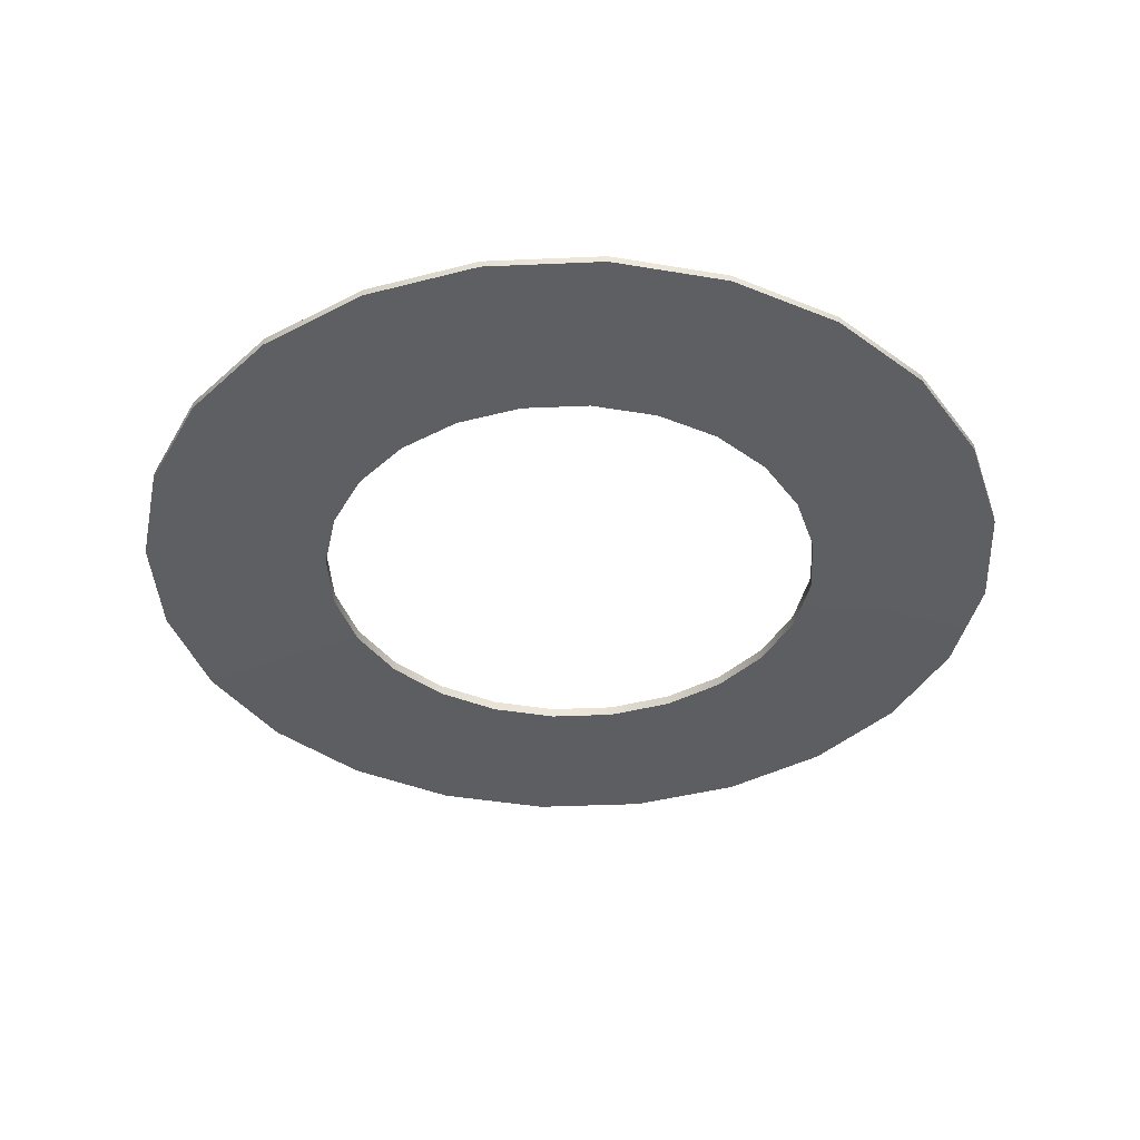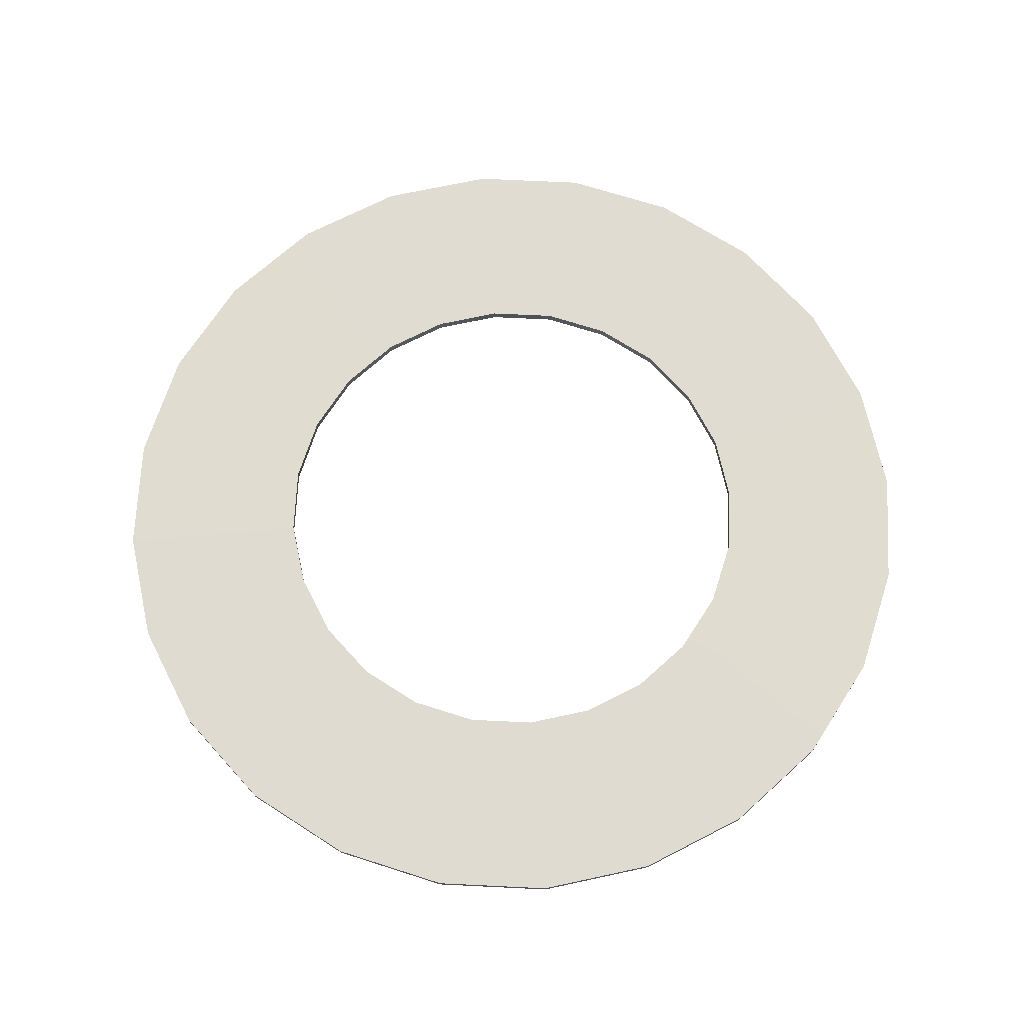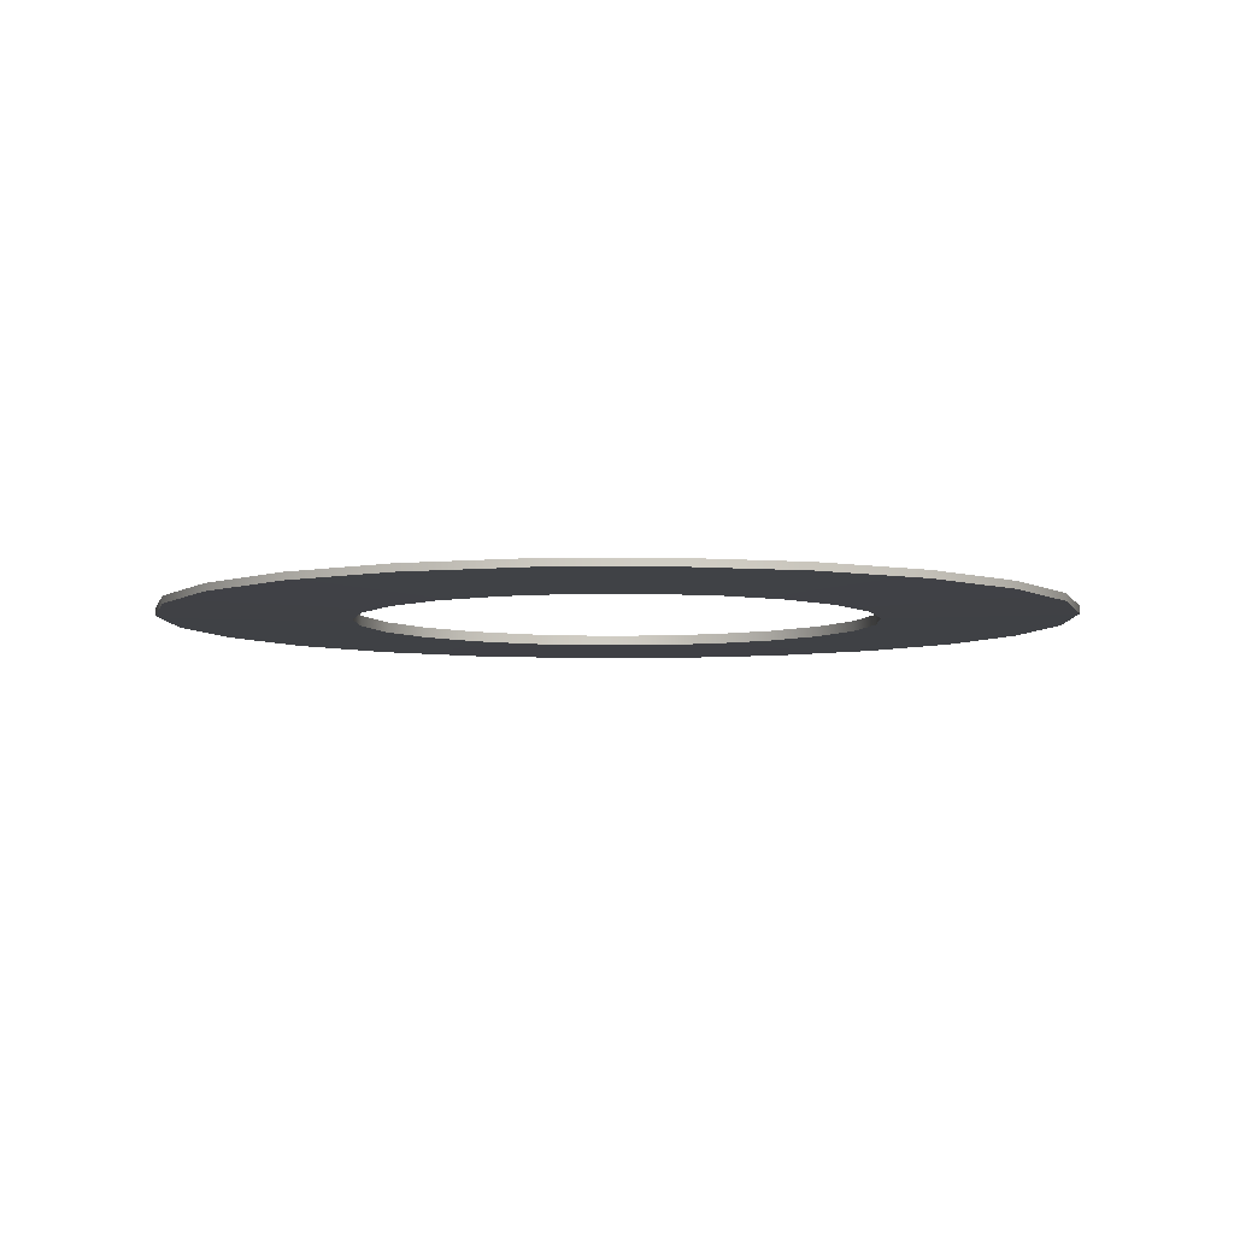
<metadata>
{"format":"obj","ext":"obj","renderer":"f3d","projection":"perspective","resolution":1024,"background":"white","views":[{"elev":-39.6,"azim":114.0,"up":"+Y"},{"elev":69.6,"azim":68.7,"up":"+Y"},{"elev":-5.7,"azim":-22.6,"up":"+Y"}]}
</metadata>
<code>
o Knife1/ID58#ID58
v -0.004476 0.008565 0.2806
v -0.01649 0.007752 0.2752
v -0.004476 0.007752 0.2806
v -0.01649 0.008565 0.2752
v -0.01649 0.008565 0.2752
v -0.004476 0.008565 0.2806
v -0.01649 0.007752 0.2752
v -0.004476 0.007752 0.2806
v -0.005349 0.00874 0.2571
v -0.004476 0.008565 0.2806
v 0.001595 0.00874 0.2602
v -0.01649 0.008565 0.2752
v -0.01649 0.008565 0.2752
v -0.005349 0.00874 0.2571
v -0.004476 0.008565 0.2806
v 0.001595 0.00874 0.2602
v -0.02671 0.007752 0.2669
v -0.02671 0.008565 0.2669
v -0.02671 0.008565 0.2669
v -0.02671 0.007752 0.2669
v -0.004476 0.007752 0.2806
v -0.005349 0.007577 0.2571
v 0.001595 0.007577 0.2602
v -0.01649 0.007752 0.2752
v -0.01649 0.007752 0.2752
v -0.004476 0.007752 0.2806
v -0.005349 0.007577 0.2571
v 0.001595 0.007577 0.2602
v 0.008522 0.008565 0.2826
v 0.008522 0.007752 0.2826
v 0.008522 0.008565 0.2826
v 0.008522 0.007752 0.2826
v 0.008522 0.008565 0.2826
v 0.009105 0.00874 0.2614
v 0.008522 0.008565 0.2826
v 0.009105 0.00874 0.2614
v -0.005349 0.00874 0.2571
v 0.001595 0.007577 0.2602
v -0.005349 0.007577 0.2571
v 0.001595 0.00874 0.2602
v 0.001595 0.00874 0.2602
v -0.005349 0.00874 0.2571
v 0.001595 0.007577 0.2602
v -0.005349 0.007577 0.2571
v -0.01125 0.00874 0.2523
v -0.02671 0.008565 0.2669
v -0.02671 0.008565 0.2669
v -0.01125 0.00874 0.2523
v -0.03444 0.008565 0.2563
v -0.03444 0.007752 0.2563
v -0.03444 0.008565 0.2563
v -0.03444 0.007752 0.2563
v -0.01125 0.007577 0.2523
v -0.02671 0.007752 0.2669
v -0.02671 0.007752 0.2669
v -0.01125 0.007577 0.2523
v 0.008522 0.007752 0.2826
v 0.009105 0.007577 0.2614
v 0.008522 0.007752 0.2826
v 0.009105 0.007577 0.2614
v 0.02161 0.008565 0.2813
v 0.02161 0.007752 0.2813
v 0.02161 0.008565 0.2813
v 0.02161 0.007752 0.2813
v 0.01667 0.00874 0.2606
v 0.02161 0.008565 0.2813
v 0.01667 0.00874 0.2606
v 0.02161 0.008565 0.2813
v 0.009105 0.007577 0.2614
v 0.009105 0.00874 0.2614
v 0.009105 0.00874 0.2614
v 0.009105 0.007577 0.2614
v -0.01125 0.00874 0.2523
v -0.01125 0.007577 0.2523
v -0.01125 0.00874 0.2523
v -0.01125 0.007577 0.2523
v -0.01572 0.00874 0.2461
v -0.03444 0.008565 0.2563
v -0.03444 0.008565 0.2563
v -0.01572 0.00874 0.2461
v -0.03914 0.008565 0.244
v -0.03914 0.007752 0.244
v -0.03914 0.008565 0.244
v -0.03914 0.007752 0.244
v -0.01572 0.007577 0.2461
v -0.03444 0.007752 0.2563
v -0.03444 0.007752 0.2563
v -0.01572 0.007577 0.2461
v 0.01667 0.007577 0.2606
v 0.02161 0.007752 0.2813
v 0.01667 0.007577 0.2606
v 0.02161 0.007752 0.2813
v 0.03391 0.008565 0.2766
v 0.03391 0.007752 0.2766
v 0.03391 0.008565 0.2766
v 0.03391 0.007752 0.2766
v 0.02377 0.00874 0.2579
v 0.03391 0.008565 0.2766
v 0.02377 0.00874 0.2579
v 0.03391 0.008565 0.2766
v 0.01667 0.007577 0.2606
v 0.01667 0.00874 0.2606
v 0.01667 0.00874 0.2606
v 0.01667 0.007577 0.2606
v -0.01572 0.007577 0.2461
v -0.01572 0.00874 0.2461
v -0.01572 0.007577 0.2461
v -0.01572 0.00874 0.2461
v -0.01843 0.00874 0.239
v -0.03914 0.008565 0.244
v -0.03914 0.008565 0.244
v -0.01843 0.00874 0.239
v -0.0405 0.008565 0.2309
v -0.0405 0.007752 0.2309
v -0.0405 0.008565 0.2309
v -0.0405 0.007752 0.2309
v -0.01843 0.007577 0.239
v -0.03914 0.007752 0.244
v -0.03914 0.007752 0.244
v -0.01843 0.007577 0.239
v 0.02377 0.007577 0.2579
v 0.03391 0.007752 0.2766
v 0.02377 0.007577 0.2579
v 0.03391 0.007752 0.2766
v 0.04457 0.008565 0.2689
v 0.04457 0.007752 0.2689
v 0.04457 0.008565 0.2689
v 0.04457 0.007752 0.2689
v 0.02993 0.00874 0.2534
v 0.04457 0.008565 0.2689
v 0.02993 0.00874 0.2534
v 0.04457 0.008565 0.2689
v 0.02377 0.007577 0.2579
v 0.02377 0.00874 0.2579
v 0.02377 0.00874 0.2579
v 0.02377 0.007577 0.2579
v -0.01843 0.007577 0.239
v -0.01843 0.00874 0.239
v -0.01843 0.007577 0.239
v -0.01843 0.00874 0.239
v -0.01922 0.00874 0.2314
v -0.0405 0.008565 0.2309
v -0.0405 0.008565 0.2309
v -0.01922 0.00874 0.2314
v -0.03843 0.008565 0.2179
v -0.03843 0.007752 0.2179
v -0.03843 0.008565 0.2179
v -0.03843 0.007752 0.2179
v -0.01922 0.007577 0.2314
v -0.0405 0.007752 0.2309
v -0.0405 0.007752 0.2309
v -0.01922 0.007577 0.2314
v 0.02993 0.007577 0.2534
v 0.04457 0.007752 0.2689
v 0.02993 0.007577 0.2534
v 0.04457 0.007752 0.2689
v 0.05286 0.007752 0.2586
v 0.05286 0.008565 0.2586
v 0.05286 0.007752 0.2586
v 0.05286 0.008565 0.2586
v 0.03472 0.00874 0.2475
v 0.05286 0.008565 0.2586
v 0.03472 0.00874 0.2475
v 0.05286 0.008565 0.2586
v 0.02993 0.007577 0.2534
v 0.02993 0.00874 0.2534
v 0.02993 0.00874 0.2534
v 0.02993 0.007577 0.2534
v -0.01922 0.007577 0.2314
v -0.01922 0.00874 0.2314
v -0.01922 0.007577 0.2314
v -0.01922 0.00874 0.2314
v -0.03843 0.008565 0.2179
v -0.01802 0.00874 0.2239
v -0.03843 0.008565 0.2179
v -0.01802 0.00874 0.2239
v -0.03306 0.008565 0.2058
v -0.03306 0.007752 0.2058
v -0.03306 0.008565 0.2058
v -0.03306 0.007752 0.2058
v -0.03843 0.007752 0.2179
v -0.01802 0.007577 0.2239
v -0.03843 0.007752 0.2179
v -0.01802 0.007577 0.2239
v 0.03472 0.007577 0.2475
v 0.05286 0.007752 0.2586
v 0.03472 0.007577 0.2475
v 0.05286 0.007752 0.2586
v 0.05823 0.007752 0.2466
v 0.05823 0.008565 0.2466
v 0.05823 0.007752 0.2466
v 0.05823 0.008565 0.2466
v 0.03782 0.00874 0.2406
v 0.05823 0.008565 0.2466
v 0.03782 0.00874 0.2406
v 0.05823 0.008565 0.2466
v 0.03472 0.00874 0.2475
v 0.03472 0.007577 0.2475
v 0.03472 0.00874 0.2475
v 0.03472 0.007577 0.2475
v -0.01802 0.007577 0.2239
v -0.01802 0.00874 0.2239
v -0.01802 0.007577 0.2239
v -0.01802 0.00874 0.2239
v -0.03306 0.008565 0.2058
v -0.01492 0.00874 0.217
v -0.03306 0.008565 0.2058
v -0.01492 0.00874 0.217
v -0.02476 0.008565 0.1956
v -0.02476 0.007752 0.1956
v -0.02476 0.008565 0.1956
v -0.02476 0.007752 0.1956
v -0.03306 0.007752 0.2058
v -0.01492 0.007577 0.217
v -0.03306 0.007752 0.2058
v -0.01492 0.007577 0.217
v 0.03782 0.007577 0.2406
v 0.05823 0.007752 0.2466
v 0.03782 0.007577 0.2406
v 0.05823 0.007752 0.2466
v 0.06031 0.007752 0.2336
v 0.06031 0.008565 0.2336
v 0.06031 0.007752 0.2336
v 0.06031 0.008565 0.2336
v 0.03902 0.00874 0.233
v 0.06031 0.008565 0.2336
v 0.03902 0.00874 0.233
v 0.06031 0.008565 0.2336
v 0.03782 0.00874 0.2406
v 0.03782 0.007577 0.2406
v 0.03782 0.00874 0.2406
v 0.03782 0.007577 0.2406
v -0.01492 0.007577 0.217
v -0.01492 0.00874 0.217
v -0.01492 0.007577 0.217
v -0.01492 0.00874 0.217
v -0.02476 0.008565 0.1956
v -0.01013 0.00874 0.2111
v -0.02476 0.008565 0.1956
v -0.01013 0.00874 0.2111
v -0.01411 0.007752 0.1879
v -0.01411 0.008565 0.1879
v -0.01411 0.008565 0.1879
v -0.01411 0.007752 0.1879
v -0.02476 0.007752 0.1956
v -0.01013 0.007577 0.2111
v -0.02476 0.007752 0.1956
v -0.01013 0.007577 0.2111
v 0.03902 0.007577 0.233
v 0.06031 0.007752 0.2336
v 0.03902 0.007577 0.233
v 0.06031 0.007752 0.2336
v 0.05894 0.007752 0.2205
v 0.05894 0.008565 0.2205
v 0.05894 0.007752 0.2205
v 0.05894 0.008565 0.2205
v 0.05894 0.008565 0.2205
v 0.03824 0.00874 0.2255
v 0.03824 0.00874 0.2255
v 0.05894 0.008565 0.2205
v 0.03902 0.00874 0.233
v 0.03902 0.007577 0.233
v 0.03902 0.00874 0.233
v 0.03902 0.007577 0.233
v -0.01013 0.007577 0.2111
v -0.01013 0.00874 0.2111
v -0.01013 0.007577 0.2111
v -0.01013 0.00874 0.2111
v -0.01411 0.008565 0.1879
v -0.003969 0.00874 0.2066
v -0.01411 0.008565 0.1879
v -0.003969 0.00874 0.2066
v -0.001813 0.007752 0.1832
v -0.001813 0.008565 0.1832
v -0.001813 0.008565 0.1832
v -0.001813 0.007752 0.1832
v -0.01411 0.007752 0.1879
v -0.003969 0.007577 0.2066
v -0.01411 0.007752 0.1879
v -0.003969 0.007577 0.2066
v 0.05894 0.007752 0.2205
v 0.03824 0.007577 0.2255
v 0.03824 0.007577 0.2255
v 0.05894 0.007752 0.2205
v 0.05424 0.007752 0.2082
v 0.05424 0.008565 0.2082
v 0.05424 0.007752 0.2082
v 0.05424 0.008565 0.2082
v 0.05424 0.008565 0.2082
v 0.03552 0.00874 0.2184
v 0.03552 0.00874 0.2184
v 0.05424 0.008565 0.2082
v 0.03824 0.00874 0.2255
v 0.03824 0.007577 0.2255
v 0.03824 0.00874 0.2255
v 0.03824 0.007577 0.2255
v -0.003969 0.00874 0.2066
v -0.003969 0.007577 0.2066
v -0.003969 0.00874 0.2066
v -0.003969 0.007577 0.2066
v -0.001813 0.008565 0.1832
v 0.003134 0.00874 0.2039
v -0.001813 0.008565 0.1832
v 0.003134 0.00874 0.2039
v 0.01128 0.007752 0.1818
v 0.01128 0.008565 0.1818
v 0.01128 0.008565 0.1818
v 0.01128 0.007752 0.1818
v -0.001813 0.007752 0.1832
v 0.003134 0.007577 0.2039
v -0.001813 0.007752 0.1832
v 0.003134 0.007577 0.2039
v 0.05424 0.007752 0.2082
v 0.03552 0.007577 0.2184
v 0.03552 0.007577 0.2184
v 0.05424 0.007752 0.2082
v 0.04652 0.007752 0.1976
v 0.04652 0.008565 0.1976
v 0.04652 0.007752 0.1976
v 0.04652 0.008565 0.1976
v 0.04652 0.008565 0.1976
v 0.03106 0.00874 0.2122
v 0.03106 0.00874 0.2122
v 0.04652 0.008565 0.1976
v 0.03552 0.00874 0.2184
v 0.03552 0.007577 0.2184
v 0.03552 0.00874 0.2184
v 0.03552 0.007577 0.2184
v 0.003134 0.00874 0.2039
v 0.003134 0.007577 0.2039
v 0.003134 0.00874 0.2039
v 0.003134 0.007577 0.2039
v 0.0107 0.00874 0.2031
v 0.01128 0.008565 0.1818
v 0.0107 0.00874 0.2031
v 0.01128 0.008565 0.1818
v 0.02428 0.007752 0.1839
v 0.02428 0.008565 0.1839
v 0.02428 0.008565 0.1839
v 0.02428 0.007752 0.1839
v 0.0107 0.007577 0.2031
v 0.01128 0.007752 0.1818
v 0.0107 0.007577 0.2031
v 0.01128 0.007752 0.1818
v 0.04652 0.007752 0.1976
v 0.03106 0.007577 0.2122
v 0.03106 0.007577 0.2122
v 0.04652 0.007752 0.1976
v 0.0363 0.008565 0.1893
v 0.0363 0.007752 0.1893
v 0.0363 0.008565 0.1893
v 0.0363 0.007752 0.1893
v 0.0363 0.008565 0.1893
v 0.02515 0.00874 0.2074
v 0.02515 0.00874 0.2074
v 0.0363 0.008565 0.1893
v 0.03106 0.00874 0.2122
v 0.03106 0.007577 0.2122
v 0.03106 0.00874 0.2122
v 0.03106 0.007577 0.2122
v 0.0107 0.00874 0.2031
v 0.0107 0.007577 0.2031
v 0.0107 0.00874 0.2031
v 0.0107 0.007577 0.2031
v 0.01821 0.00874 0.2043
v 0.02428 0.008565 0.1839
v 0.01821 0.00874 0.2043
v 0.02428 0.008565 0.1839
v 0.01821 0.007577 0.2043
v 0.02428 0.007752 0.1839
v 0.01821 0.007577 0.2043
v 0.02428 0.007752 0.1839
v 0.0363 0.007752 0.1893
v 0.02515 0.007577 0.2074
v 0.02515 0.007577 0.2074
v 0.0363 0.007752 0.1893
v 0.02515 0.007577 0.2074
v 0.02515 0.00874 0.2074
v 0.02515 0.00874 0.2074
v 0.02515 0.007577 0.2074
v 0.01821 0.00874 0.2043
v 0.01821 0.007577 0.2043
v 0.01821 0.00874 0.2043
v 0.01821 0.007577 0.2043
f 1 2 3
f 2 1 4
f 5 6 7
f 8 7 6
f 9 10 11
f 10 9 12
f 13 14 15
f 16 15 14
f 4 17 2
f 17 4 18
f 19 5 20
f 7 20 5
f 21 22 23
f 22 21 24
f 25 26 27
f 28 27 26
f 29 3 30
f 3 29 1
f 6 31 8
f 32 8 31
f 11 33 34
f 33 11 10
f 15 16 35
f 36 35 16
f 37 38 39
f 38 37 40
f 41 42 43
f 44 43 42
f 45 12 9
f 12 45 46
f 47 48 13
f 14 13 48
f 17 49 50
f 49 17 18
f 19 20 51
f 52 51 20
f 24 53 22
f 53 24 54
f 55 25 56
f 27 56 25
f 57 23 58
f 23 57 21
f 26 59 28
f 60 28 59
f 61 30 62
f 30 61 29
f 31 63 32
f 64 32 63
f 65 33 66
f 33 65 34
f 36 67 35
f 68 35 67
f 40 69 38
f 69 40 70
f 71 41 72
f 43 72 41
f 73 39 74
f 39 73 37
f 42 75 44
f 76 44 75
f 77 46 45
f 46 77 78
f 79 80 47
f 48 47 80
f 50 81 82
f 81 50 49
f 51 52 83
f 84 83 52
f 54 85 53
f 85 54 86
f 87 55 88
f 56 88 55
f 57 89 90
f 89 57 58
f 60 59 91
f 92 91 59
f 93 62 94
f 62 93 61
f 63 95 64
f 96 64 95
f 97 66 98
f 66 97 65
f 67 99 68
f 100 68 99
f 70 101 69
f 101 70 102
f 103 71 104
f 72 104 71
f 73 105 106
f 105 73 74
f 76 75 107
f 108 107 75
f 109 78 77
f 78 109 110
f 111 112 79
f 80 79 112
f 82 113 114
f 113 82 81
f 83 84 115
f 116 115 84
f 86 117 85
f 117 86 118
f 119 87 120
f 88 120 87
f 90 121 122
f 121 90 89
f 91 92 123
f 124 123 92
f 125 94 126
f 94 125 93
f 95 127 96
f 128 96 127
f 129 98 130
f 98 129 97
f 99 131 100
f 132 100 131
f 102 133 101
f 133 102 134
f 135 103 136
f 104 136 103
f 106 137 138
f 137 106 105
f 107 108 139
f 140 139 108
f 141 110 109
f 110 141 142
f 143 144 111
f 112 111 144
f 114 145 146
f 145 114 113
f 115 116 147
f 148 147 116
f 118 149 117
f 149 118 150
f 151 119 152
f 120 152 119
f 122 153 154
f 153 122 121
f 123 124 155
f 156 155 124
f 125 157 158
f 157 125 126
f 128 127 159
f 160 159 127
f 161 130 162
f 130 161 129
f 131 163 132
f 164 132 163
f 134 165 133
f 165 134 166
f 167 135 168
f 136 168 135
f 138 169 170
f 169 138 137
f 139 140 171
f 172 171 140
f 173 141 174
f 141 173 142
f 143 175 144
f 176 144 175
f 146 177 178
f 177 146 145
f 147 148 179
f 180 179 148
f 149 181 182
f 181 149 150
f 151 152 183
f 184 183 152
f 154 185 186
f 185 154 153
f 155 156 187
f 188 187 156
f 158 189 190
f 189 158 157
f 159 160 191
f 192 191 160
f 193 162 194
f 162 193 161
f 163 195 164
f 196 164 195
f 165 197 198
f 197 165 166
f 167 168 199
f 200 199 168
f 170 201 202
f 201 170 169
f 171 172 203
f 204 203 172
f 205 174 206
f 174 205 173
f 175 207 176
f 208 176 207
f 178 209 210
f 209 178 177
f 179 180 211
f 212 211 180
f 182 213 214
f 213 182 181
f 183 184 215
f 216 215 184
f 186 217 218
f 217 186 185
f 187 188 219
f 220 219 188
f 190 221 222
f 221 190 189
f 191 192 223
f 224 223 192
f 225 194 226
f 194 225 193
f 195 227 196
f 228 196 227
f 198 229 230
f 229 198 197
f 199 200 231
f 232 231 200
f 202 233 234
f 233 202 201
f 203 204 235
f 236 235 204
f 237 206 238
f 206 237 205
f 207 239 208
f 240 208 239
f 209 241 210
f 241 209 242
f 243 211 244
f 212 244 211
f 214 245 246
f 245 214 213
f 215 216 247
f 248 247 216
f 218 249 250
f 249 218 217
f 219 220 251
f 252 251 220
f 222 253 254
f 253 222 221
f 223 224 255
f 256 255 224
f 257 225 226
f 225 257 258
f 259 260 227
f 228 227 260
f 230 261 262
f 261 230 229
f 231 232 263
f 264 263 232
f 234 265 266
f 265 234 233
f 235 236 267
f 268 267 236
f 269 238 270
f 238 269 237
f 239 271 240
f 272 240 271
f 242 273 241
f 273 242 274
f 275 243 276
f 244 276 243
f 246 277 278
f 277 246 245
f 247 248 279
f 280 279 248
f 249 281 250
f 281 249 282
f 283 251 284
f 252 284 251
f 254 285 286
f 285 254 253
f 255 256 287
f 288 287 256
f 289 258 257
f 258 289 290
f 291 292 259
f 260 259 292
f 262 293 294
f 293 262 261
f 263 264 295
f 296 295 264
f 297 265 298
f 265 297 266
f 268 299 267
f 300 267 299
f 301 270 302
f 270 301 269
f 271 303 272
f 304 272 303
f 274 305 273
f 305 274 306
f 307 275 308
f 276 308 275
f 278 309 310
f 309 278 277
f 279 280 311
f 312 311 280
f 282 313 281
f 313 282 314
f 315 283 316
f 284 316 283
f 286 317 318
f 317 286 285
f 287 288 319
f 320 319 288
f 321 290 289
f 290 321 322
f 323 324 291
f 292 291 324
f 294 325 326
f 325 294 293
f 295 296 327
f 328 327 296
f 329 298 330
f 298 329 297
f 299 331 300
f 332 300 331
f 301 333 334
f 333 301 302
f 304 303 335
f 336 335 303
f 306 337 305
f 337 306 338
f 339 307 340
f 308 340 307
f 341 309 342
f 309 341 310
f 312 343 311
f 344 311 343
f 314 345 313
f 345 314 346
f 347 315 348
f 316 348 315
f 349 317 350
f 317 349 318
f 320 351 319
f 352 319 351
f 353 322 321
f 322 353 354
f 355 356 323
f 324 323 356
f 326 357 358
f 357 326 325
f 327 328 359
f 360 359 328
f 361 330 362
f 330 361 329
f 331 363 332
f 364 332 363
f 334 365 366
f 365 334 333
f 335 336 367
f 368 367 336
f 338 350 337
f 350 338 349
f 351 339 352
f 340 352 339
f 369 342 370
f 342 369 341
f 343 371 344
f 372 344 371
f 346 373 345
f 373 346 374
f 375 347 376
f 348 376 347
f 366 354 353
f 354 366 365
f 367 368 355
f 356 355 368
f 357 377 358
f 377 357 378
f 379 359 380
f 360 380 359
f 381 362 382
f 362 381 361
f 363 383 364
f 384 364 383
f 374 370 373
f 370 374 369
f 371 375 372
f 376 372 375
f 378 382 377
f 382 378 381
f 383 379 384
f 380 384 379

</code>
